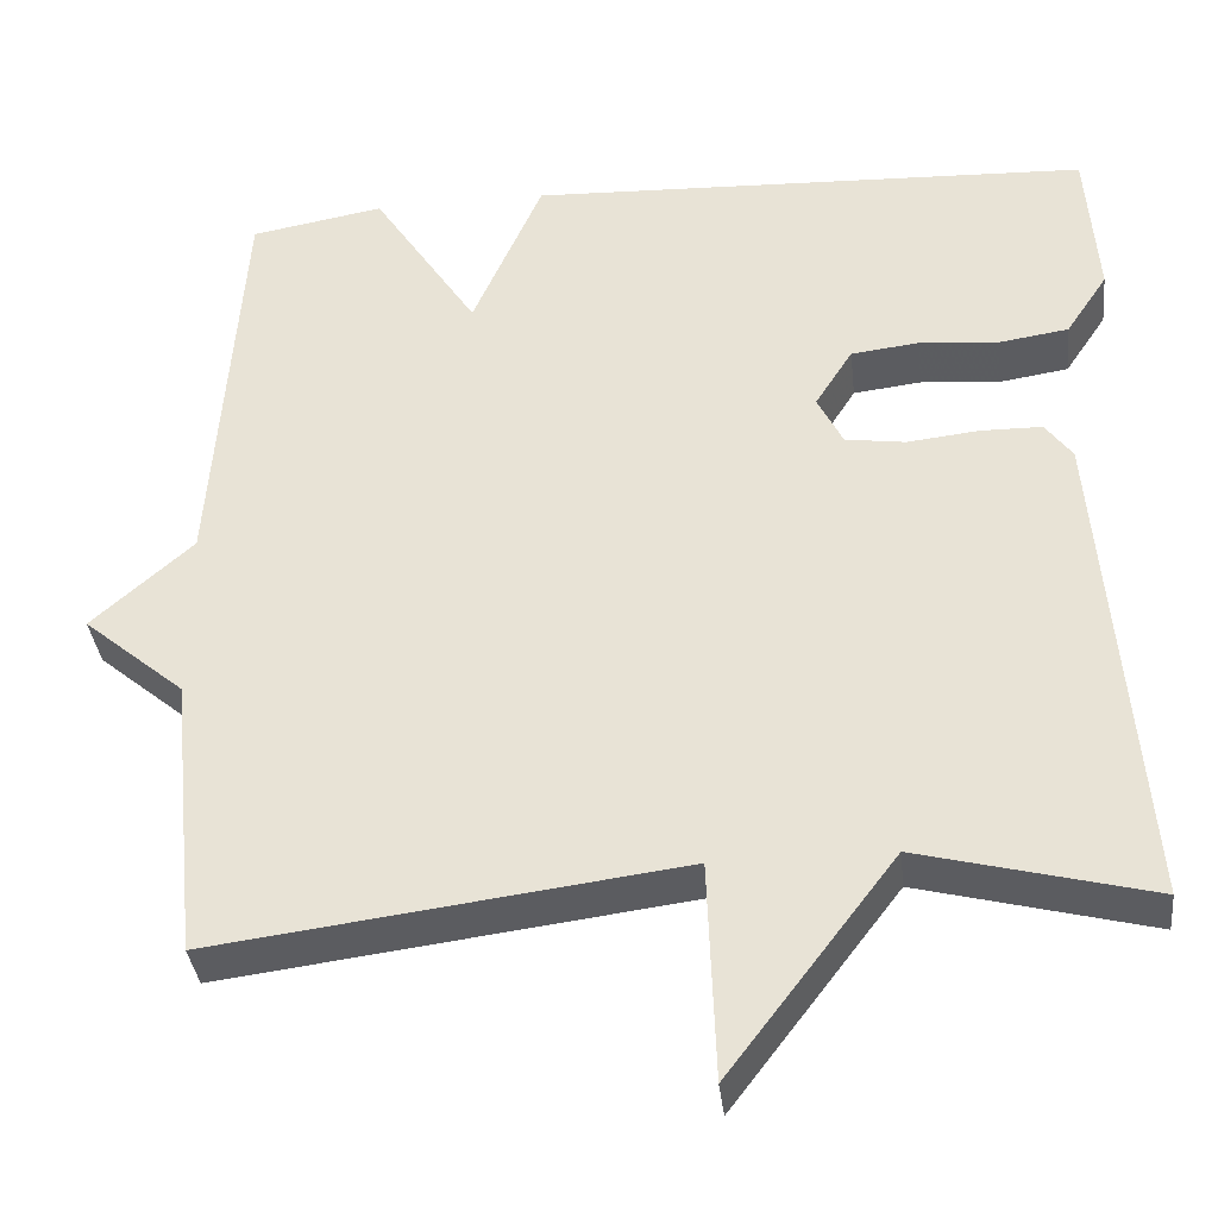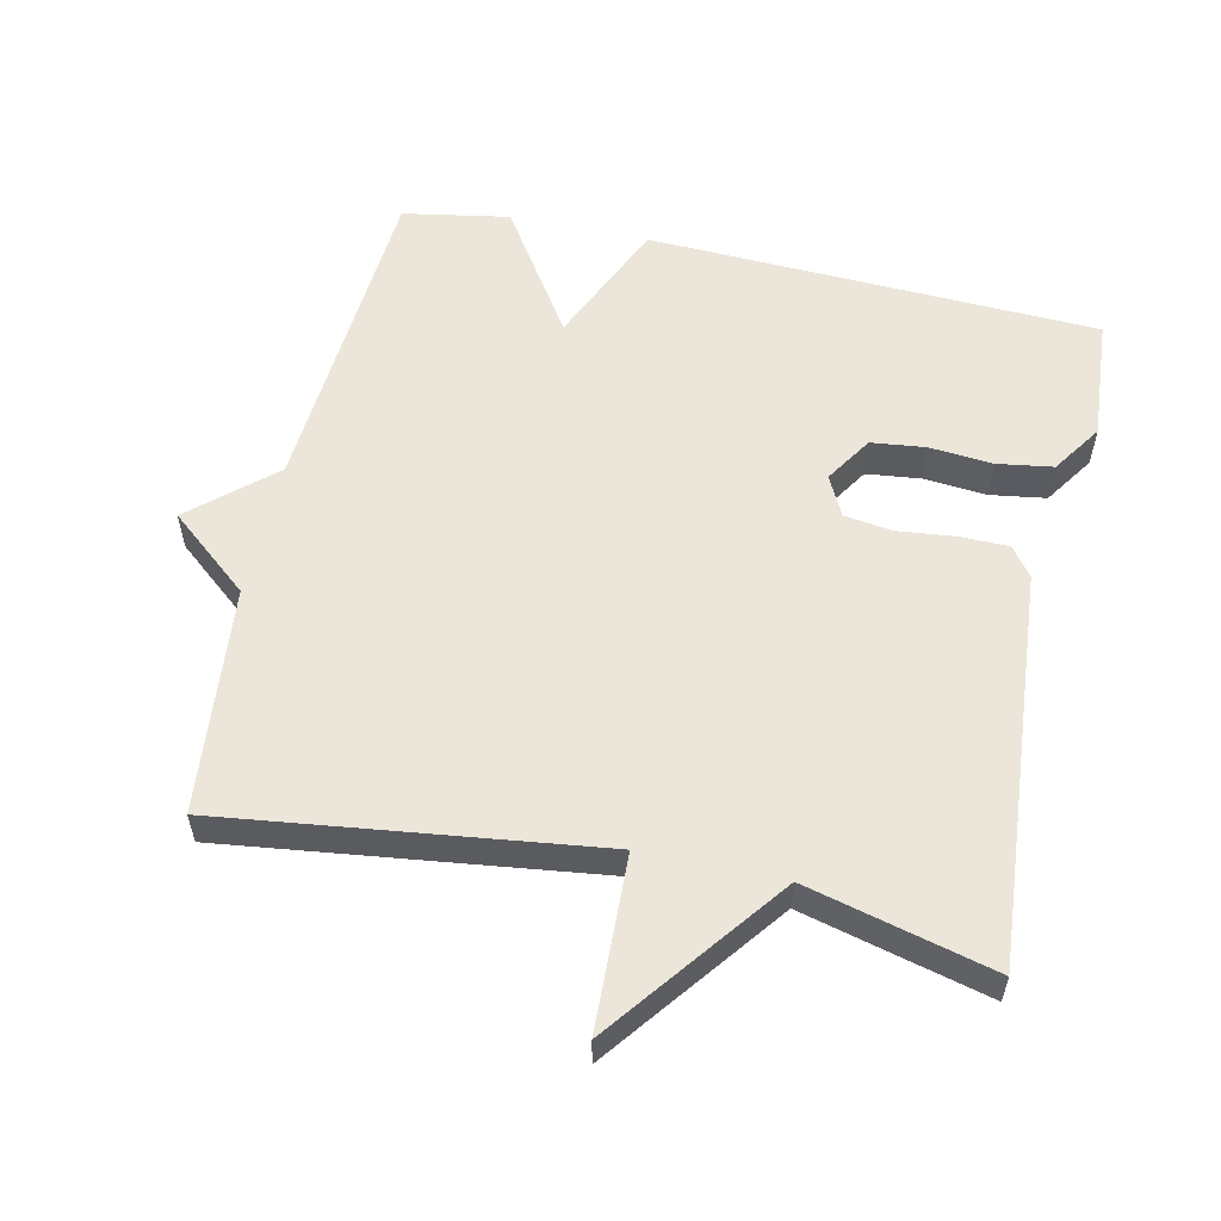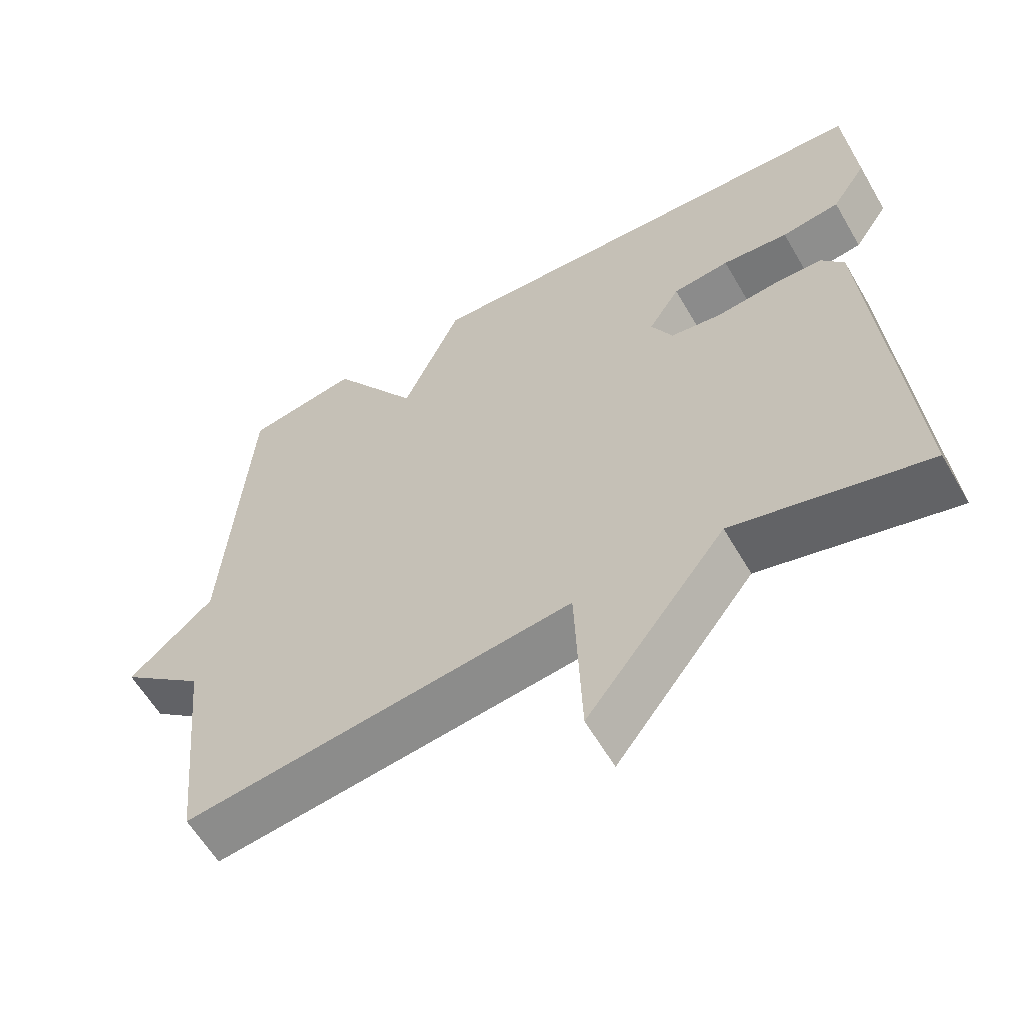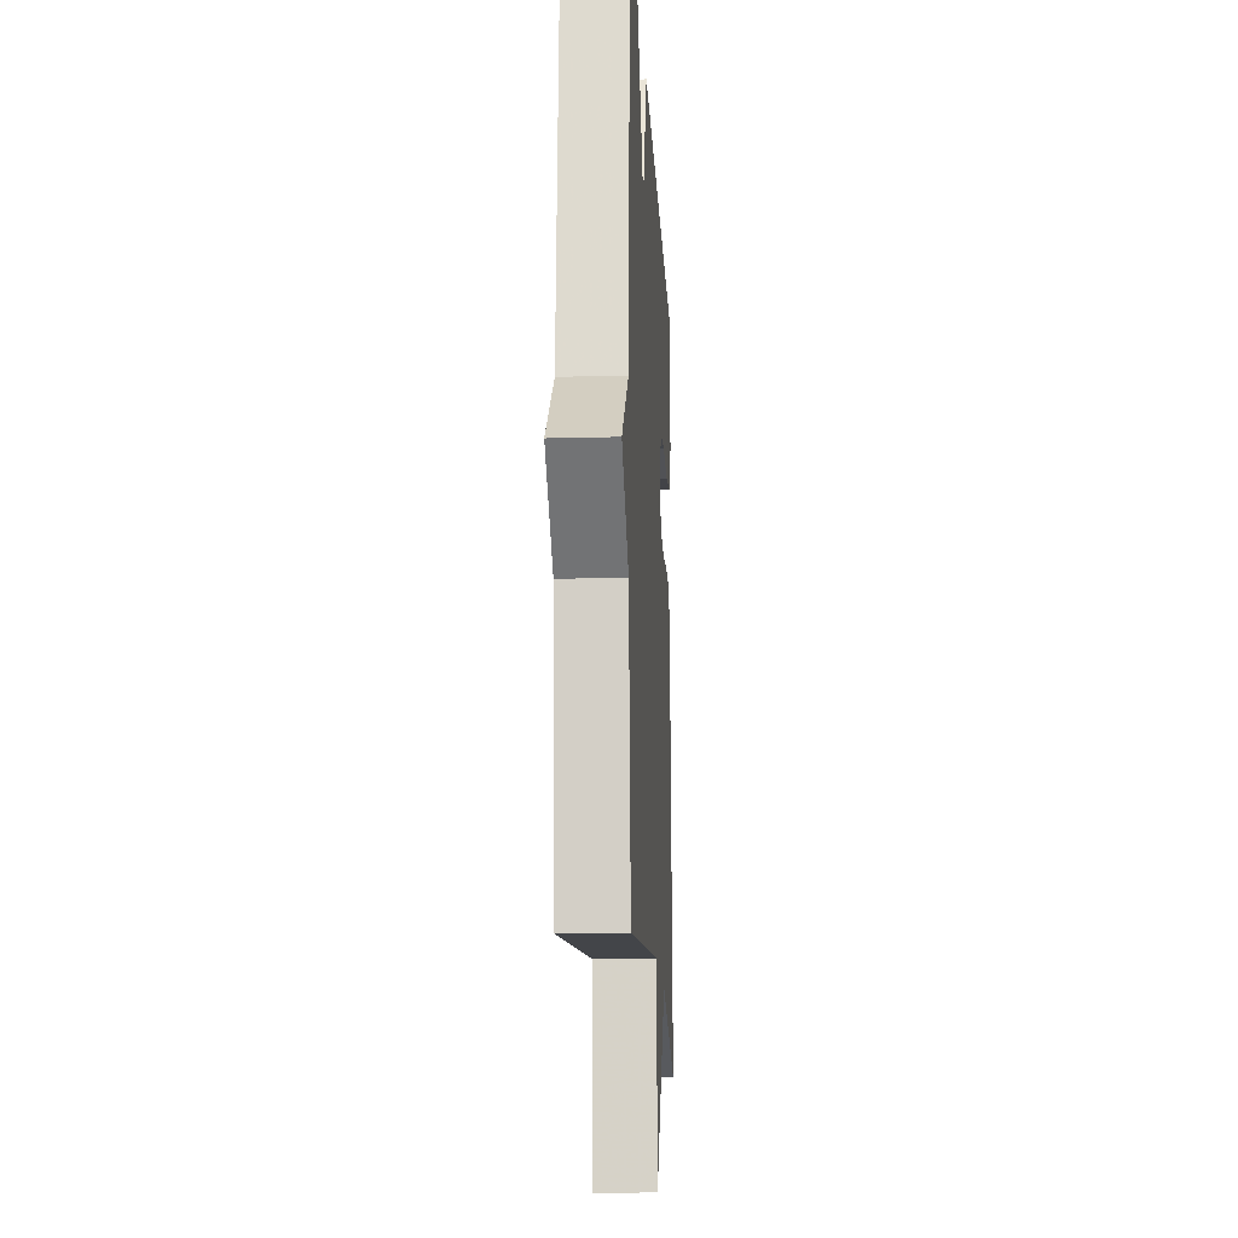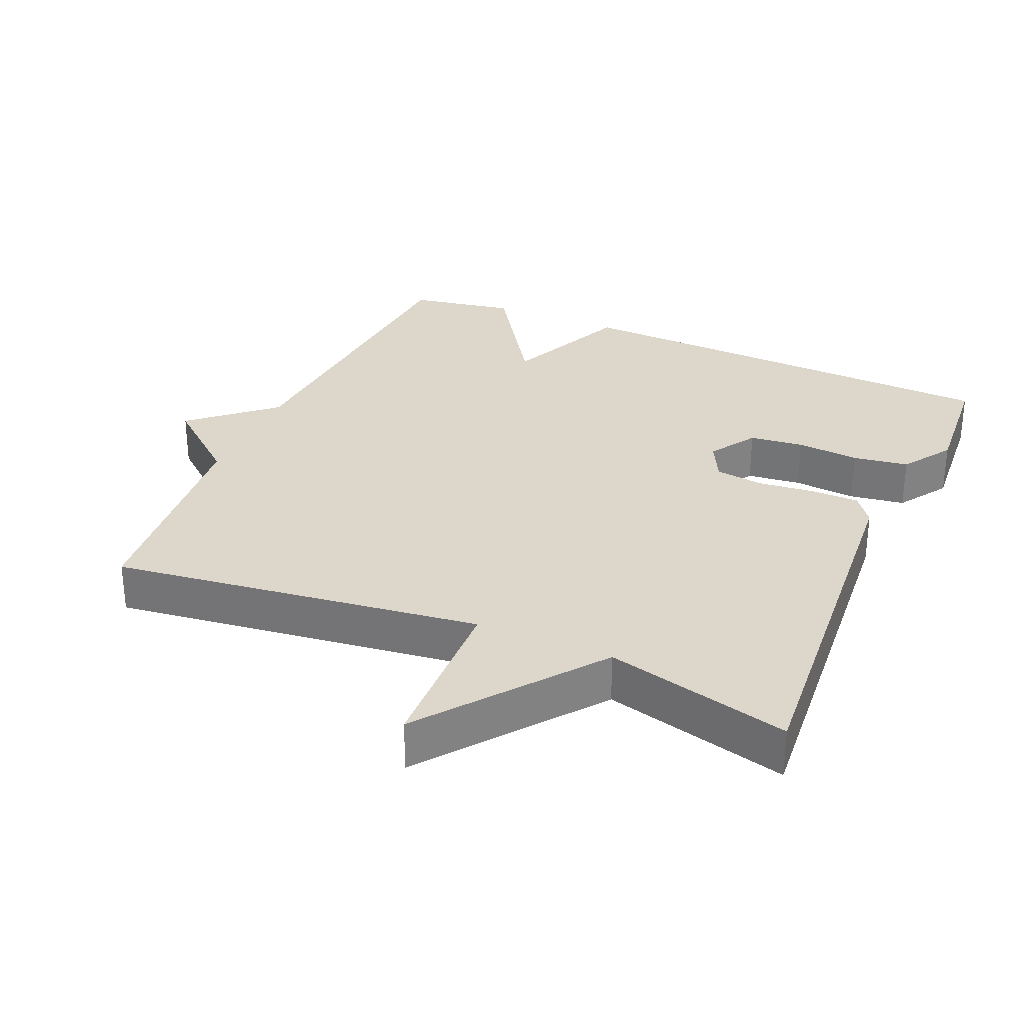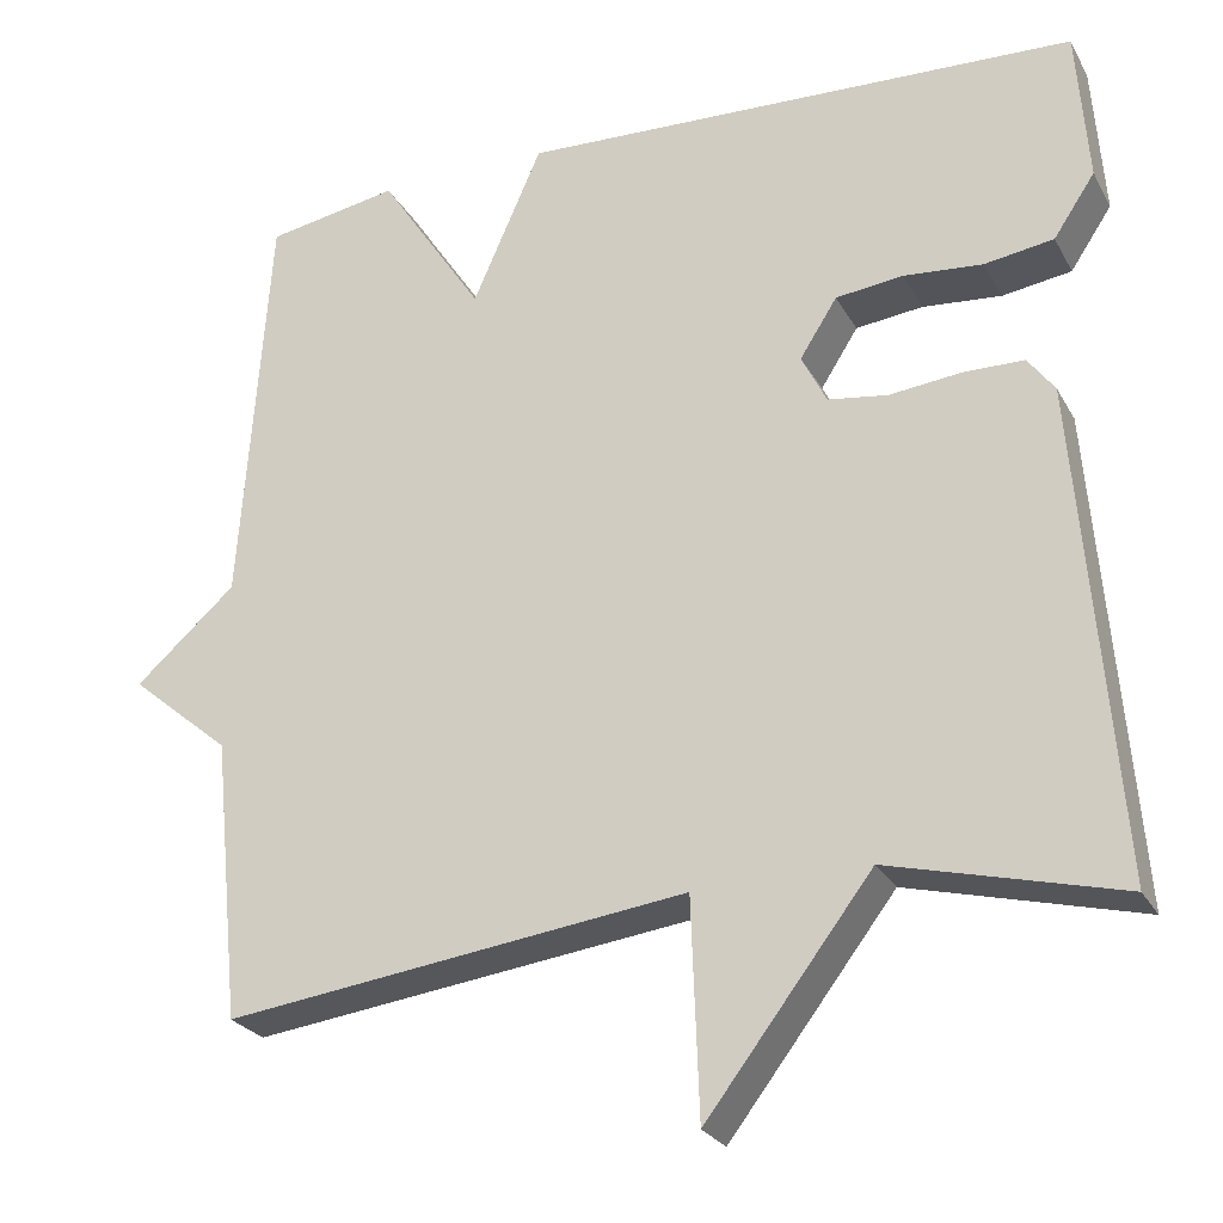
<metadata>
{"format":"obj","ext":"obj","renderer":"f3d","projection":"perspective","resolution":1024,"background":"white","views":[{"elev":-36.1,"azim":-173.6,"up":"+Z"},{"elev":56.4,"azim":-167.6,"up":"+Y"},{"elev":-60.1,"azim":-149.9,"up":"+Z"},{"elev":-16.2,"azim":93.2,"up":"+Z"},{"elev":30.5,"azim":-156.5,"up":"+Y"},{"elev":-25.8,"azim":-156.8,"up":"+Z"}]}
</metadata>
<code>
v -0.5 0.07 0.5
v 0.147 0.07 0.527
v 0.227 0.07 0.344
v 0.347 0.07 0.527
v 0.5 0.07 0.5
v 0.533 0.07 0.027
v 0.649 0.07 -0.076
v 0.533 0.07 -0.173
v 0.5 0.07 -0.5
v -0.034 0.07 -0.432
v -0.043 0.07 -0.682
v -0.234 0.07 -0.432
v -0.5 0.07 -0.5
v -0.455 0.07 0.067
v -0.424 0.07 0.109
v -0.354 0.07 0.11
v -0.271 0.07 0.101
v -0.202 0.07 0.111
v -0.173 0.07 0.169
v -0.216 0.07 0.237
v -0.294 0.07 0.246
v -0.385 0.07 0.238
v -0.465 0.07 0.25
v -0.513 0.07 0.322
v -0.5 0 0.5
v 0.147 0 0.527
v 0.227 0 0.344
v 0.347 0 0.527
v 0.5 0 0.5
v 0.533 0 0.027
v 0.649 0 -0.076
v 0.533 0 -0.173
v 0.5 0 -0.5
v -0.034 0 -0.432
v -0.043 0 -0.682
v -0.234 0 -0.432
v -0.5 0 -0.5
v -0.455 0 0.067
v -0.424 0 0.109
v -0.354 0 0.11
v -0.271 0 0.101
v -0.202 0 0.111
v -0.173 0 0.169
v -0.216 0 0.237
v -0.294 0 0.246
v -0.385 0 0.238
v -0.465 0 0.25
v -0.513 0 0.322
f 1 2 3
f 24 1 3
f 23 24 3
f 22 23 3
f 21 22 3
f 20 21 3
f 19 20 3
f 18 19 3
f 15 16 17
f 14 15 17
f 13 14 17
f 12 13 17
f 12 17 18
f 11 12 18
f 10 11 18
f 10 18 3
f 9 10 3
f 8 9 3
f 6 7 8
f 5 6 8
f 4 5 8
f 3 4 8
f 27 26 25
f 27 25 48
f 27 48 47
f 27 47 46
f 27 46 45
f 27 45 44
f 27 44 43
f 27 43 42
f 41 40 39
f 41 39 38
f 41 38 37
f 41 37 36
f 42 41 36
f 42 36 35
f 42 35 34
f 27 42 34
f 27 34 33
f 27 33 32
f 32 31 30
f 32 30 29
f 32 29 28
f 32 28 27
f 1 25 26 2
f 2 26 27 3
f 3 27 28 4
f 4 28 29 5
f 5 29 30 6
f 6 30 31 7
f 7 31 32 8
f 8 32 33 9
f 9 33 34 10
f 10 34 35 11
f 11 35 36 12
f 12 36 37 13
f 13 37 38 14
f 14 38 39 15
f 15 39 40 16
f 16 40 41 17
f 17 41 42 18
f 18 42 43 19
f 19 43 44 20
f 20 44 45 21
f 21 45 46 22
f 22 46 47 23
f 23 47 48 24
f 24 48 25 1

</code>
